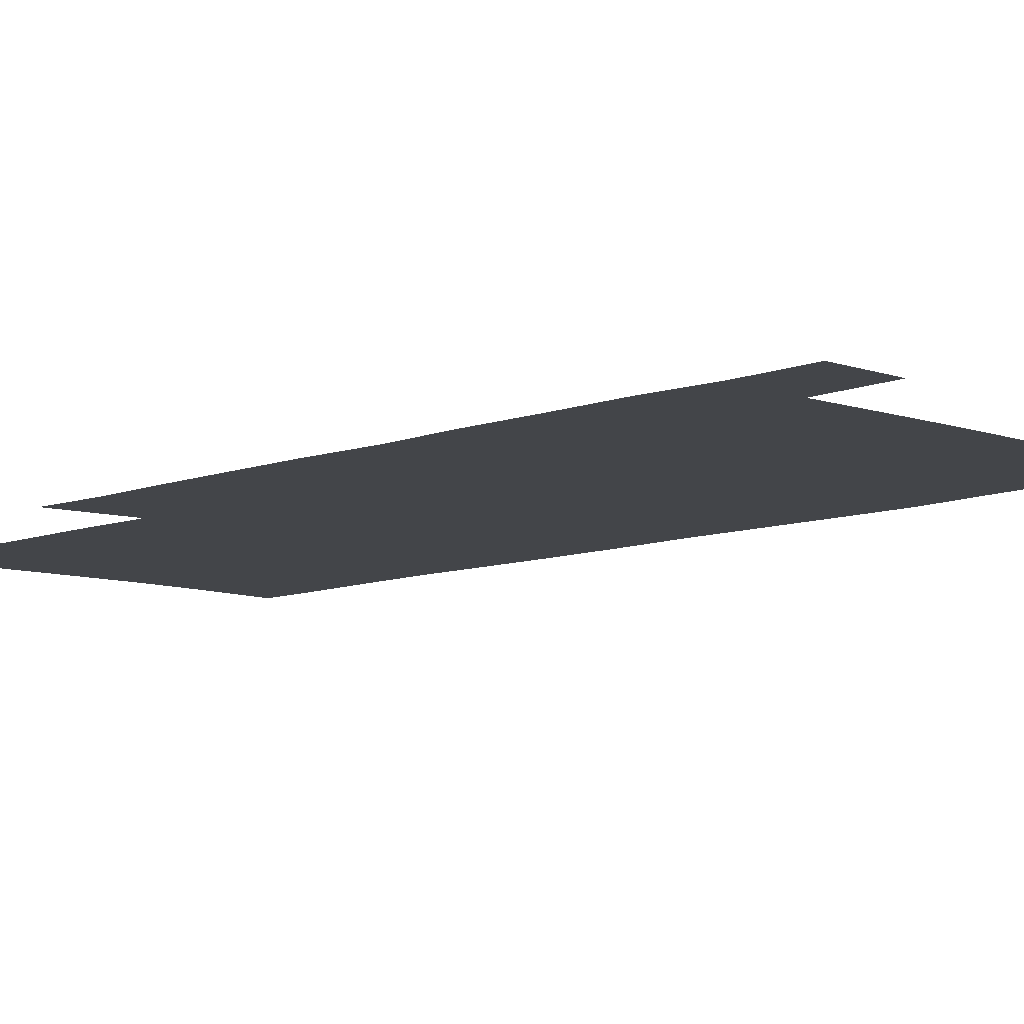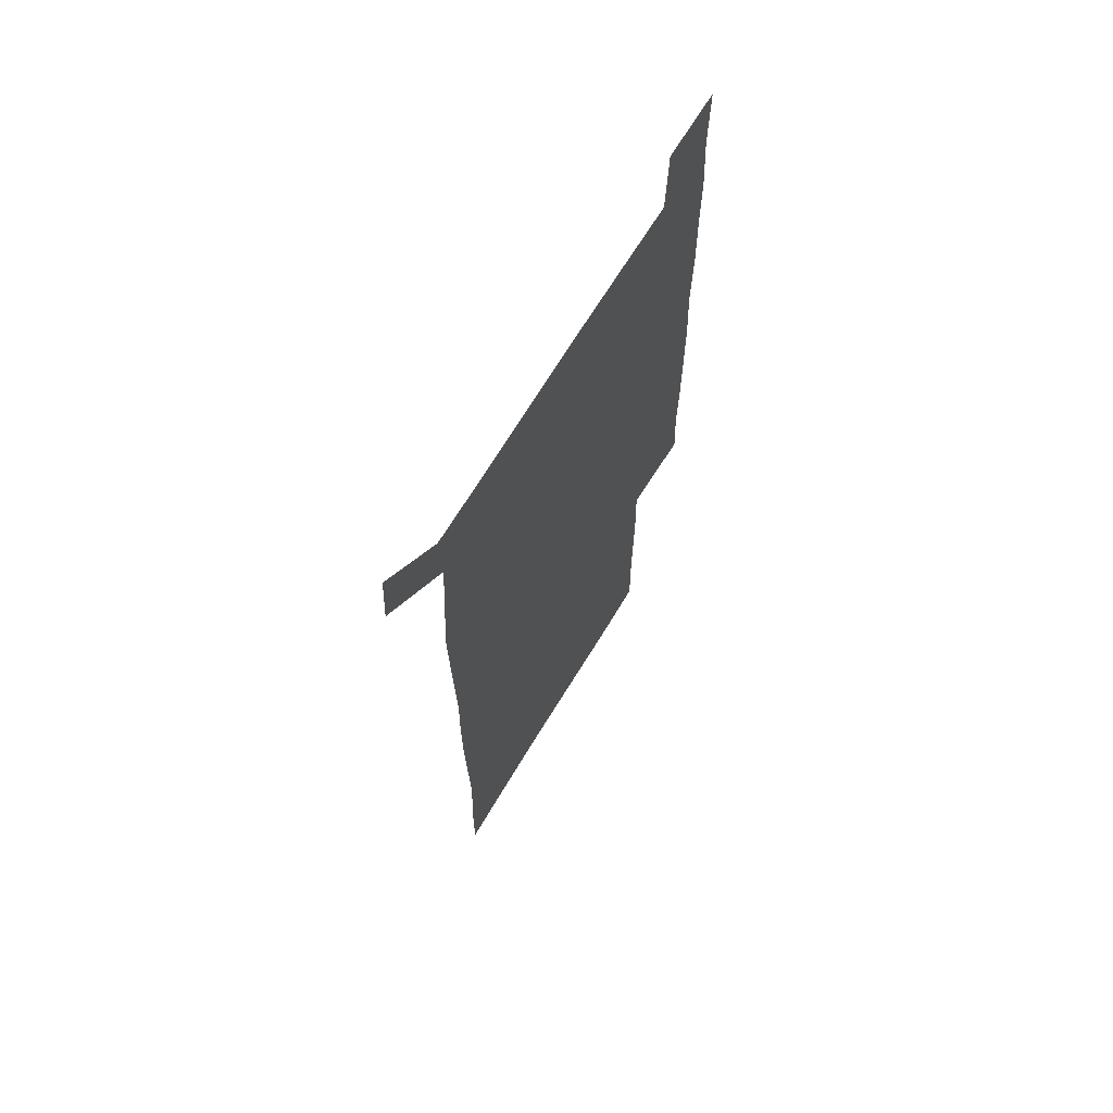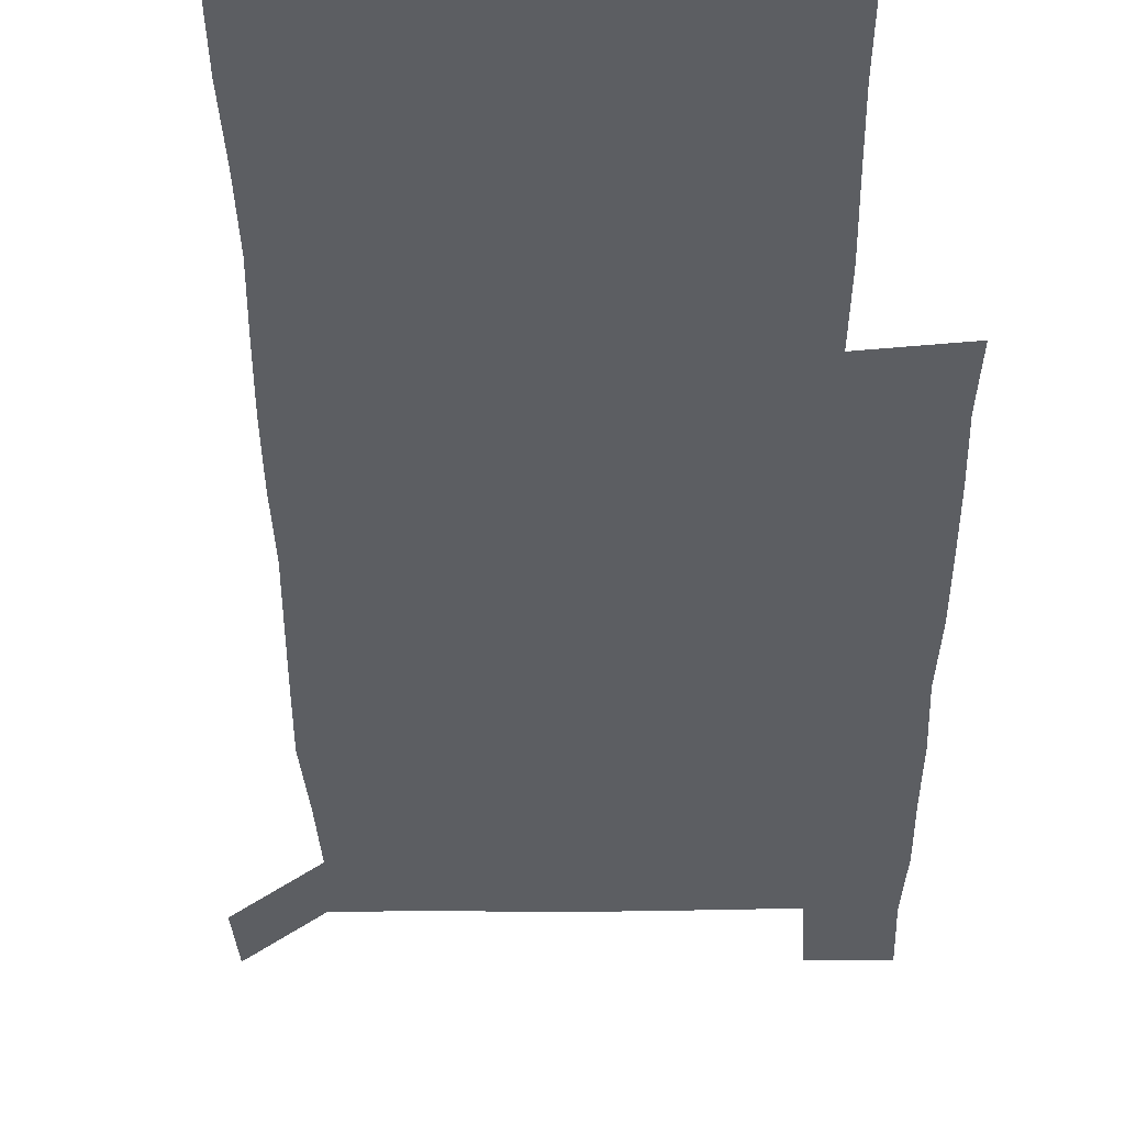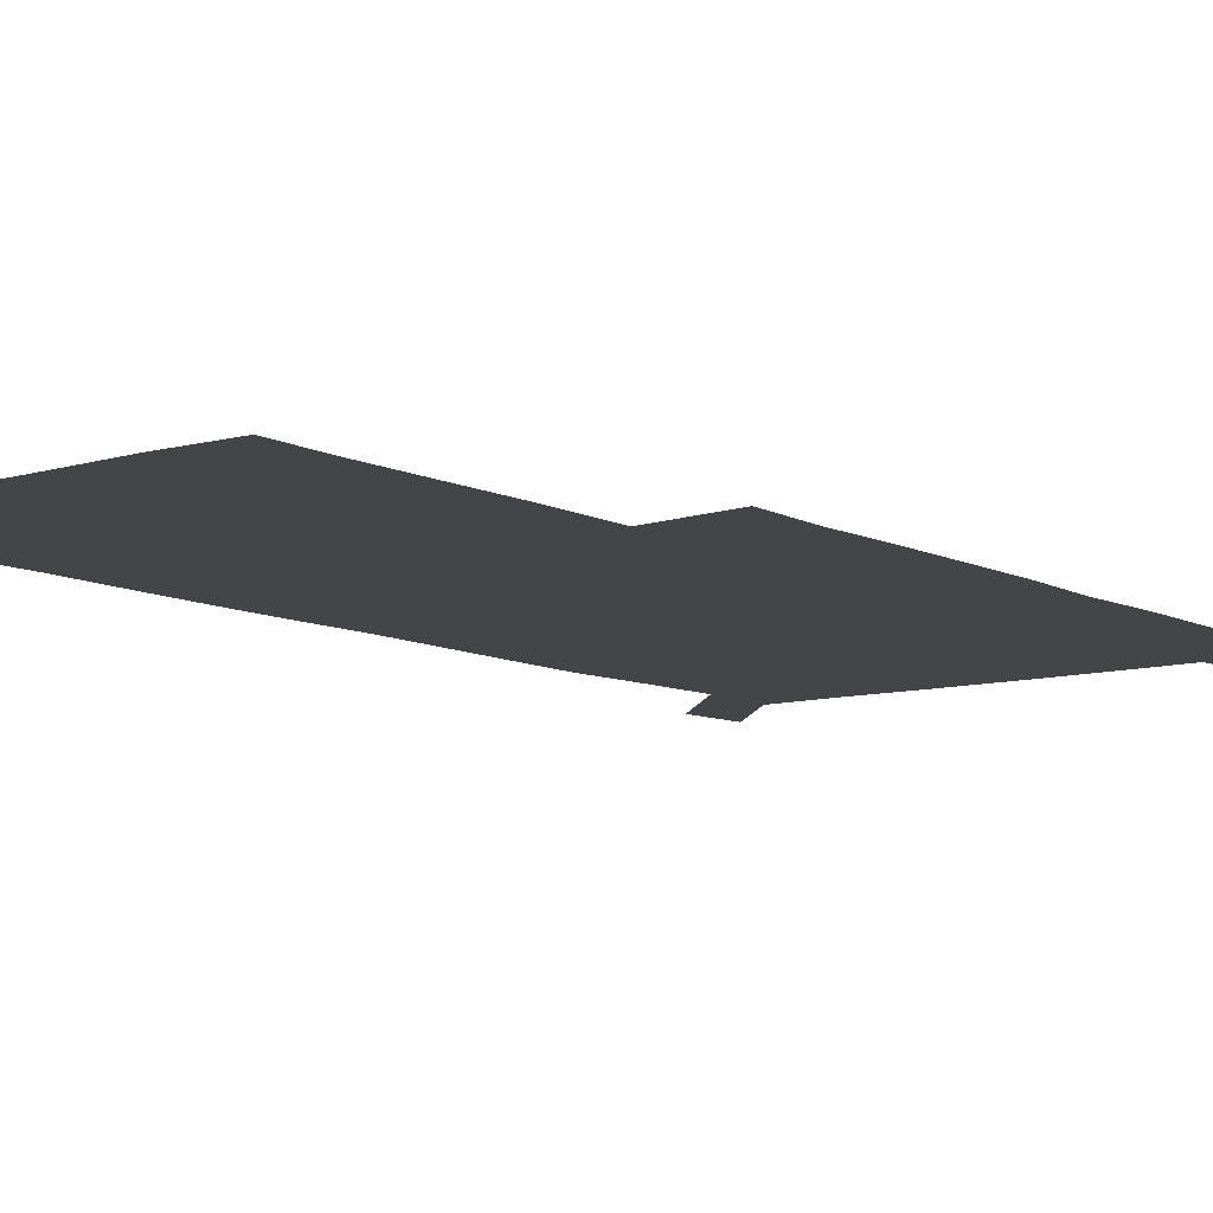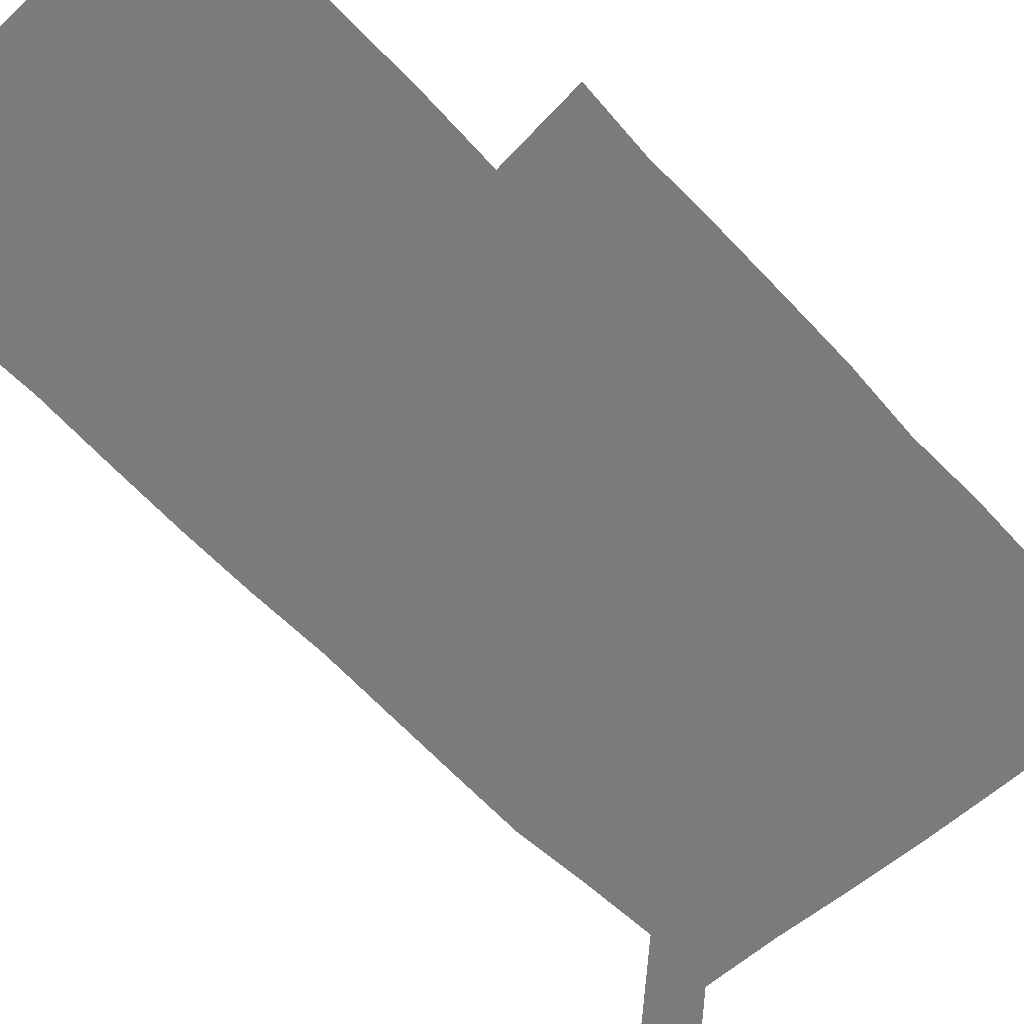
<metadata>
{"format":"obj","ext":"obj","renderer":"f3d","projection":"perspective","resolution":1024,"background":"white","views":[{"elev":-8.8,"azim":136.2,"up":"+Z"},{"elev":68.7,"azim":-58.8,"up":"+Y"},{"elev":-37.6,"azim":0.7,"up":"+Z"},{"elev":-9.1,"azim":37.2,"up":"+Z"},{"elev":-58.5,"azim":42.2,"up":"+Z"}]}
</metadata>
<code>
v 449 572.9 0
v 450.9 599.9 0
v 478.7 178.9 0
v 478.8 206.1 0
v 480 235.8 0
v 480.6 266.8 0
v 479.6 297.3 0
v 478.9 327.6 0
v 478.8 357.9 0
v 479.6 389 0
v 478.8 419.4 0
v 478 449.8 0
v 477.4 479.9 0
v 479.9 510.3 0
v 481.6 540.8 0
v 480.6 569.8 0
v 507.4 180.7 0
v 513.6 213.8 0
v 513.5 242.5 0
v 513.2 271.8 0
v 512.7 301.5 0
v 512.7 331.6 0
v 511.9 361.2 0
v 513.1 391.7 0
v 511.8 421.2 0
v 512.7 451.2 0
v 512.8 480.9 0
v 512.1 510.6 0
v 512.1 540.1 0
v 511 569.5 0
v 538.8 181.4 0
v 541.6 213.1 0
v 543.1 244.4 0
v 542.5 272.9 0
v 542.5 302.9 0
v 542.2 332.6 0
v 542.3 362.7 0
v 541.9 392.1 0
v 542.5 422.1 0
v 542.2 451.5 0
v 541.4 481.1 0
v 542.3 510.7 0
v 541.8 540.2 0
v 540.8 570.3 0
v 569.9 180.1 0
v 571.1 214.7 0
v 571.2 244.6 0
v 571.1 271.9 0
v 571.5 303.7 0
v 571.3 333.2 0
v 571.2 362.9 0
v 571.2 392.6 0
v 571.1 422 0
v 571.1 451.7 0
v 571.5 481.5 0
v 571.5 510.6 0
v 571.5 539.8 0
v 570.9 570.6 0
v 600.9 178.6 0
v 599.7 213.5 0
v 600.2 242.6 0
v 600.1 274 0
v 600.3 303.4 0
v 600.3 332.5 0
v 599.5 363.6 0
v 599.7 392.6 0
v 599.8 422.1 0
v 600.2 451.6 0
v 600.1 481.4 0
v 600.2 510.6 0
v 600.6 540 0
v 601.1 570.1 0
v 630.5 179.1 0
v 629.8 209.6 0
v 629.9 239.5 0
v 630.2 270.7 0
v 629.4 303.5 0
v 629.1 332.4 0
v 628.7 362.3 0
v 628.5 391.9 0
v 629.7 421.3 0
v 629.4 451.3 0
v 629.9 481 0
v 630.8 510.9 0
v 630 540.4 0
v 630.6 569.4 0
v 632 601.3 0
v 665 299.7 0
v 663.5 328.6 0
v 664.1 358.3 0
v 664 388.6 0
v 663.8 418.9 0
v 662.2 450 0
v 663.1 480.5 0
v 662.5 510.9 0
v 662.6 541.1 0
v 660.6 570.8 0
v 661.2 601.3 0
f 15 16 1
f 1 16 2
f 3 17 4
f 17 18 4
f 4 18 5
f 18 19 5
f 5 19 6
f 19 20 6
f 6 20 7
f 20 21 7
f 7 21 8
f 21 22 8
f 8 22 9
f 22 23 9
f 9 23 10
f 23 24 10
f 10 24 11
f 24 25 11
f 11 25 12
f 25 26 12
f 12 26 13
f 26 27 13
f 13 27 14
f 27 28 14
f 14 28 15
f 28 29 15
f 15 29 16
f 29 30 16
f 17 31 18
f 31 32 18
f 18 32 19
f 32 33 19
f 19 33 20
f 33 34 20
f 20 34 21
f 34 35 21
f 21 35 22
f 35 36 22
f 22 36 23
f 36 37 23
f 23 37 24
f 37 38 24
f 24 38 25
f 38 39 25
f 25 39 26
f 39 40 26
f 26 40 27
f 40 41 27
f 27 41 28
f 41 42 28
f 28 42 29
f 42 43 29
f 29 43 30
f 43 44 30
f 31 45 32
f 45 46 32
f 32 46 33
f 46 47 33
f 33 47 34
f 47 48 34
f 34 48 35
f 48 49 35
f 35 49 36
f 49 50 36
f 36 50 37
f 50 51 37
f 37 51 38
f 51 52 38
f 38 52 39
f 52 53 39
f 39 53 40
f 53 54 40
f 40 54 41
f 54 55 41
f 41 55 42
f 55 56 42
f 42 56 43
f 56 57 43
f 43 57 44
f 57 58 44
f 45 59 46
f 59 60 46
f 46 60 47
f 60 61 47
f 47 61 48
f 61 62 48
f 48 62 49
f 62 63 49
f 49 63 50
f 63 64 50
f 50 64 51
f 64 65 51
f 51 65 52
f 65 66 52
f 52 66 53
f 66 67 53
f 53 67 54
f 67 68 54
f 54 68 55
f 68 69 55
f 55 69 56
f 69 70 56
f 56 70 57
f 70 71 57
f 57 71 58
f 71 72 58
f 59 73 60
f 73 74 60
f 60 74 61
f 74 75 61
f 61 75 62
f 75 76 62
f 62 76 63
f 76 77 63
f 63 77 64
f 77 78 64
f 64 78 65
f 78 79 65
f 65 79 66
f 79 80 66
f 66 80 67
f 80 81 67
f 67 81 68
f 81 82 68
f 68 82 69
f 82 83 69
f 69 83 70
f 83 84 70
f 70 84 71
f 84 85 71
f 71 85 72
f 85 86 72
f 77 88 78
f 88 89 78
f 78 89 79
f 89 90 79
f 79 90 80
f 90 91 80
f 80 91 81
f 91 92 81
f 81 92 82
f 92 93 82
f 82 93 83
f 93 94 83
f 83 94 84
f 94 95 84
f 84 95 85
f 95 96 85
f 85 96 86
f 96 97 86
f 86 97 87
f 97 98 87

</code>
